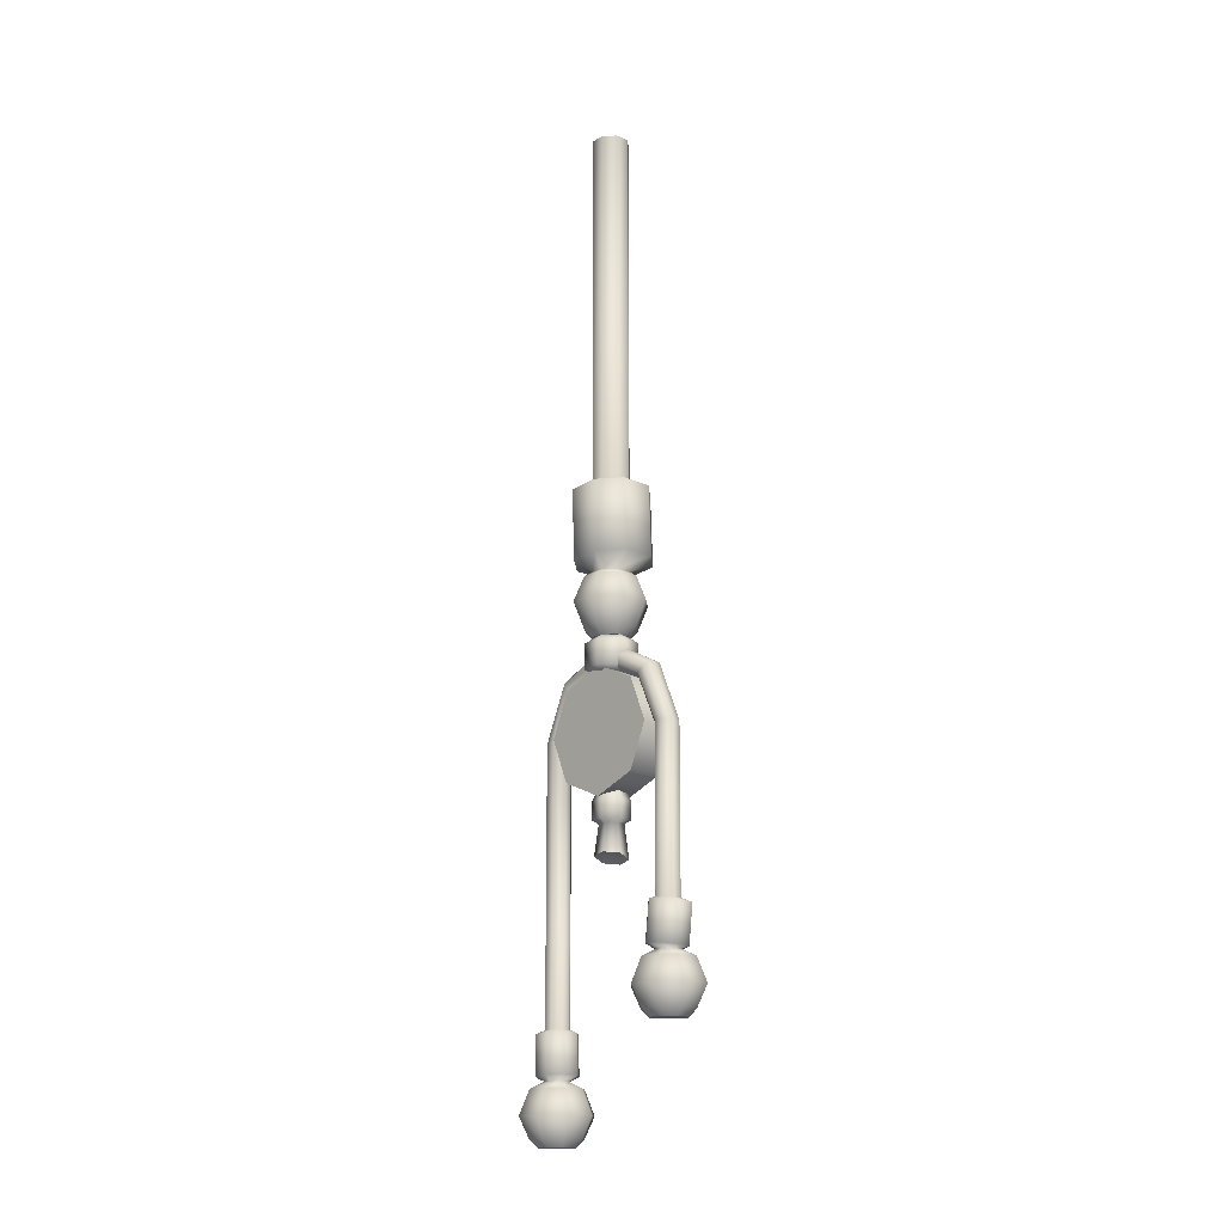
<metadata>
{"format":"obj","ext":"obj","renderer":"f3d","projection":"perspective","resolution":1024,"background":"white","views":[{"elev":-15.4,"azim":-43.1,"up":"+Y"}]}
</metadata>
<code>
o wt_hanging_04
v 0.04461 1.134 0.006063
v 0.0171 1.134 0.03128
v -0.02019 1.134 0.02965
v 0.0289 1.062 0.0216
v 0.01117 1.046 0.0174
v -0.01287 1.047 0.01767
v -0.02807 1.088 0.02848
v -0.02912 1.064 0.02226
v 0.0137 1.102 0.03241
v 0.02995 1.085 0.02782
v -0.01033 1.103 0.03269
v 0.02051 0.2095 0.2221
v -0.01585 0.2095 0.2237
v -0.04268 0.2095 0.1991
v -0.01968 0.2095 0.136
v -0.04426 0.2095 0.1628
v 0.04351 0.2095 0.1589
v 0.0451 0.2095 0.1953
v 0.01668 0.2095 0.1344
v -0.0003593 0.6022 -0.01116
v 0.03882 0.5819 -0.02217
v 0.02952 0.589 0.01834
v 0.008938 0.5858 -0.05167
v -0.03024 0.5968 -0.04067
v -0.03954 0.604 -0.0001625
v -0.009657 0.6001 0.02934
v 0.01689 1.056 -0.07554
v 0.06402 1.056 -0.02841
v 0.0414 1.042 -0.02235
v 0.03021 1.042 0.0194
v 0.04677 1.056 0.03596
v -0.01155 1.042 0.03059
v -0.01761 1.056 0.05321
v -0.04212 1.042 2.479e-05
v -0.06473 1.056 0.006085
v -0.03093 1.042 -0.04173
v -0.04748 1.056 -0.05829
v 0.01083 1.042 -0.05292
v -0.04748 1.121 -0.05829
v -0.06473 1.121 0.006085
v -0.04352 1.135 0.0004004
v 0.01689 1.121 -0.07554
v 0.06402 1.121 -0.02841
v 0.04677 1.121 0.03596
v -0.01761 1.121 0.05321
v -0.03195 1.135 -0.04276
v 0.01121 1.135 -0.05432
v 0.0428 1.135 -0.02273
v 0.03124 1.135 0.02043
v -0.01192 1.135 0.03199
v -0.04465 0.8982 -0.01165
v -0.04465 0.7843 -0.1255
v -0.04465 0.7372 -0.01165
v -0.04465 0.7843 0.1022
v -0.04465 0.8982 0.1493
v -0.04465 1.012 0.1022
v -0.04465 1.059 -0.01165
v -0.04465 0.8982 -0.1726
v -0.04465 1.012 -0.1255
v -0.01287 1.047 -0.0404
v 0.01117 1.046 -0.04013
v 0.0289 1.062 -0.04434
v -0.02807 1.088 -0.05121
v -0.02912 1.064 -0.04499
v 0.02995 1.085 -0.05056
v 0.0137 1.102 -0.05515
v -0.01033 1.103 -0.05542
v -0.04268 -0.07398 -0.2219
v -0.01585 -0.07398 -0.2465
v 0.02051 -0.07398 -0.2449
v -0.01968 -0.07398 -0.1587
v -0.04426 -0.07398 -0.1855
v 0.0451 -0.07398 -0.218
v 0.04351 -0.07398 -0.1817
v 0.01668 -0.07398 -0.1571
v 0.04708 0.8982 -0.01165
v 0.04708 0.7372 -0.01165
v 0.04708 0.7843 -0.1255
v 0.04708 0.7843 0.1022
v 0.04708 0.8982 0.1493
v 0.04708 1.012 0.1022
v 0.04708 1.059 -0.01165
v 0.04708 1.012 -0.1255
v 0.04708 0.8982 -0.1726
v 0.02982 0.8947 0.19
v 0.02978 0.4798 0.1894
v 0.02876 0.4817 0.1655
v 0.01351 0.479 0.2071
v 0.01356 0.8941 0.2077
v -0.01051 0.4798 0.2082
v 0.0288 0.8961 0.166
v 0.01106 0.4836 0.1493
v -0.01047 0.8947 0.2088
v -0.02821 0.4817 0.192
v -0.02817 0.8961 0.1926
v -0.02922 0.4836 0.1681
v -0.0292 0.8976 0.1686
v -0.01296 0.4844 0.1504
v -0.01293 0.8982 0.1509
v 0.01109 0.8976 0.1498
v -0.03024 0.5968 -0.04067
v -0.03954 0.604 -0.0001625
v -0.03016 0.6742 -0.00318
v -0.02217 0.6742 -0.03298
v 0.008938 0.5858 -0.05167
v 0.007625 0.6742 -0.04096
v 0.03882 0.5819 -0.02217
v 0.02944 0.6742 -0.01915
v 0.02952 0.589 0.01834
v 0.02145 0.6742 0.01065
v -0.009657 0.6001 0.02934
v -0.008344 0.6742 0.01863
v -0.02217 0.6742 -0.03298
v -0.03016 0.6742 -0.00318
v -0.0463 0.6842 0.001145
v -0.03399 0.6842 -0.04479
v 0.007625 0.6742 -0.04096
v 0.01195 0.6842 -0.0571
v 0.02944 0.6742 -0.01915
v 0.04558 0.6842 -0.02347
v 0.02145 0.6742 0.01065
v 0.03327 0.6842 0.02246
v -0.008344 0.6742 0.01863
v -0.01267 0.6842 0.03477
v -0.03399 0.7304 -0.04479
v -0.0463 0.7304 0.001145
v -0.03477 0.7519 -0.001944
v -0.02555 0.7519 -0.03635
v 0.01195 0.7304 -0.0571
v 0.008861 0.7519 -0.04557
v 0.04558 0.7304 -0.02347
v 0.03405 0.7519 -0.02038
v 0.03327 0.7304 0.02246
v 0.02483 0.7519 0.01403
v -0.009579 0.7519 0.02325
v -0.01267 0.7304 0.03477
v -0.02807 1.088 0.02848
v -0.02814 1.038 0.1308
v -0.01042 1.048 0.1438
v -0.01033 1.103 0.03269
v -0.02912 1.064 0.02226
v -0.02917 1.024 0.1118
v -0.01287 1.047 0.01767
v -0.01291 1.013 0.09793
v -0.01047 0.8947 0.2088
v 0.01356 0.8941 0.2077
v -0.02817 0.8961 0.1926
v -0.0292 0.8976 0.1686
v 0.01361 1.047 0.1432
v 0.02982 0.8947 0.19
v -0.01293 0.8982 0.1509
v 0.01112 1.012 0.09737
v 0.01109 0.8976 0.1498
v 0.02883 1.021 0.1104
v 0.0288 0.8961 0.166
v 0.02987 1.036 0.1294
v 0.01117 1.046 0.0174
v 0.0289 1.062 0.0216
v 0.02995 1.085 0.02782
v 0.0137 1.102 0.03241
v -0.04465 0.8982 -0.1726
v 0.04708 1.012 -0.1255
v 0.04708 0.8982 -0.1726
v -0.04465 1.012 -0.1255
v 0.04708 1.059 -0.01165
v -0.04465 1.059 -0.01165
v 0.04708 1.012 0.1022
v -0.04465 1.012 0.1022
v 0.04708 0.8982 0.1493
v -0.04465 0.8982 0.1493
v 0.04708 0.7843 0.1022
v -0.04465 0.7843 0.1022
v 0.04708 0.7372 -0.01165
v -0.04465 0.7372 -0.01165
v 0.04708 0.7843 -0.1255
v -0.04465 0.7843 -0.1255
v 0.02982 0.8947 -0.2127
v 0.0288 0.8961 -0.1888
v 0.02876 0.1982 -0.1882
v 0.01106 0.2001 -0.172
v 0.02978 0.1962 -0.2122
v 0.01351 0.1954 -0.2299
v 0.01356 0.8941 -0.2305
v -0.01051 0.1962 -0.2309
v -0.01047 0.8947 -0.2315
v -0.02821 0.1982 -0.2148
v -0.02817 0.8961 -0.2153
v -0.02922 0.2001 -0.1908
v -0.0292 0.8976 -0.1914
v -0.01296 0.2009 -0.1731
v -0.01293 0.8982 -0.1736
v 0.01109 0.8976 -0.1726
v -0.04378 2.478 -0.03515
v -0.01626 2.478 -0.06037
v -0.01653 1.529 -0.05978
v -0.044 1.532 -0.03469
v -0.04541 2.478 0.002133
v -0.04557 1.535 0.002482
v -0.02019 2.478 0.02965
v -0.02033 1.537 0.02995
v 0.0171 2.478 0.03128
v 0.01693 1.535 0.03163
v 0.04461 2.478 0.006063
v 0.0444 1.532 0.006531
v 0.04624 2.478 -0.03122
v 0.04597 1.529 -0.03064
v 0.02103 2.478 -0.05874
v 0.02073 1.528 -0.05811
v -0.04557 1.535 0.002482
v -0.044 1.532 -0.03469
v -0.08851 1.511 -0.05987
v -0.03064 1.505 -0.1128
v -0.01653 1.529 -0.05978
v 0.04788 1.502 -0.1092
v 0.02883 1.021 -0.1331
v 0.02987 1.036 -0.1522
v 0.02995 1.085 -0.05056
v 0.0289 1.062 -0.04434
v 0.01112 1.012 -0.1201
v 0.01117 1.046 -0.04013
v 0.0137 1.102 -0.05515
v 0.01361 1.047 -0.166
v -0.01042 1.048 -0.1665
v -0.01047 0.8947 -0.2315
v -0.02817 0.8961 -0.2153
v 0.01356 0.8941 -0.2305
v 0.02982 0.8947 -0.2127
v 0.0288 0.8961 -0.1888
v 0.01109 0.8976 -0.1726
v -0.01293 0.8982 -0.1736
v -0.01291 1.013 -0.1207
v -0.0292 0.8976 -0.1914
v -0.02917 1.024 -0.1345
v -0.02814 1.038 -0.1535
v -0.01287 1.047 -0.0404
v -0.02912 1.064 -0.04499
v -0.02807 1.088 -0.05121
v -0.01033 1.103 -0.05542
v 0.04624 1.301 -0.03122
v 0.02103 1.301 -0.05874
v 0.04093 1.314 -0.09432
v -0.03759 1.317 -0.09786
v 0.09411 1.317 -0.03644
v 0.04461 1.301 0.006063
v 0.0908 1.323 0.04188
v 0.0171 1.301 0.03128
v -0.04559 1.332 0.09122
v 0.03293 1.33 0.09476
v 0.03988 1.518 0.07986
v 0.09775 1.511 0.02698
v 0.1011 1.505 -0.05134
v 0.02073 1.528 -0.05811
v 0.04597 1.529 -0.03064
v 0.0444 1.532 0.006531
v 0.01693 1.535 0.03163
v -0.03864 1.52 0.07633
v -0.02033 1.537 0.02995
v -0.09182 1.518 0.01845
v -0.09545 1.323 -0.04498
v -0.09877 1.33 0.03334
v -0.02019 1.301 0.02965
v -0.04541 1.301 0.002133
v -0.04378 1.301 -0.03515
v -0.01626 1.301 -0.06037
v -0.04268 0.2095 0.1991
v -0.06144 0.2292 0.2079
v -0.06372 0.2292 0.1557
v -0.04426 0.2095 0.1628
v -0.02843 0.2292 0.1172
v -0.01968 0.2095 0.136
v 0.02376 0.2292 0.1149
v 0.01668 0.2095 0.1344
v 0.06227 0.2292 0.1502
v 0.04351 0.2095 0.1589
v 0.06455 0.2292 0.2024
v 0.0451 0.2095 0.1953
v -0.03173 0.283 0.2674
v -0.08478 0.283 0.2188
v -0.08792 0.283 0.1469
v -0.03931 0.283 0.09385
v 0.03257 0.283 0.09071
v 0.08561 0.283 0.1393
v 0.06227 0.3456 0.1502
v 0.02376 0.3456 0.1149
v -0.02843 0.3456 0.1172
v -0.06372 0.3456 0.1557
v -0.06144 0.3456 0.2079
v -0.02293 0.3456 0.2432
v -0.01587 0.4695 0.2348
v -0.01051 0.4798 0.2082
v -0.02821 0.4817 0.192
v -0.04638 0.4729 0.2069
v -0.02922 0.4836 0.1681
v -0.04813 0.4762 0.1656
v -0.01296 0.4844 0.1504
v -0.02009 0.4776 0.1351
v 0.01106 0.4836 0.1493
v 0.02131 0.4762 0.1332
v 0.02876 0.4817 0.1655
v 0.05182 0.4729 0.1611
v 0.04816 0.3738 0.1532
v 0.01765 0.3772 0.1254
v -0.02375 0.3785 0.1272
v -0.05179 0.3772 0.1577
v -0.05004 0.3738 0.199
v -0.01953 0.3705 0.2269
v -0.01033 0.3628 0.2086
v -0.02807 0.3628 0.1923
v -0.02912 0.3628 0.1683
v -0.01287 0.3628 0.1506
v 0.01117 0.3628 0.1495
v 0.0289 0.3628 0.1658
v -0.01585 0.2095 0.2237
v -0.02293 0.2292 0.2432
v 0.04014 0.283 0.2642
v 0.02926 0.3456 0.2409
v 0.0137 0.3628 0.2075
v 0.02186 0.3691 0.225
v 0.02553 0.4681 0.2329
v 0.01351 0.479 0.2071
v 0.02926 0.2292 0.2409
v 0.02051 0.2095 0.2221
v 0.08875 0.283 0.2112
v 0.02995 0.3628 0.1898
v 0.0499 0.3705 0.1945
v 0.06455 0.3456 0.2024
v 0.05356 0.4695 0.2024
v 0.02978 0.4798 0.1894
v -0.02019 1.301 0.02965
v -0.04541 1.301 0.002133
v -0.06536 1.286 0.009394
v -0.02916 1.286 0.04889
v -0.09018 1.222 0.01843
v -0.04033 1.222 0.07283
v -0.02916 1.158 0.04889
v 0.02436 1.158 0.05123
v -0.02019 1.134 0.02965
v 0.0171 1.134 0.03128
v 0.0171 1.301 0.03128
v 0.02436 1.286 0.05123
v 0.03339 1.222 0.07605
v 0.06386 1.158 0.01504
v 0.04461 1.134 0.006063
v 0.04461 1.301 0.006063
v 0.06386 1.286 0.01504
v 0.08779 1.222 0.0262
v 0.06619 1.158 -0.03849
v 0.04624 1.134 -0.03122
v 0.04624 1.301 -0.03122
v 0.06619 1.286 -0.03849
v 0.09101 1.222 -0.04752
v 0.03 1.158 -0.07798
v 0.02103 1.134 -0.05874
v 0.02103 1.301 -0.05874
v 0.03 1.286 -0.07798
v 0.04116 1.222 -0.1019
v -0.02352 1.158 -0.08032
v -0.01626 1.134 -0.06037
v -0.01626 1.301 -0.06037
v -0.02352 1.286 -0.08032
v -0.03256 1.222 -0.1051
v -0.06302 1.158 -0.04413
v -0.04378 1.134 -0.03515
v -0.04378 1.301 -0.03515
v -0.06302 1.286 -0.04413
v -0.08696 1.222 -0.05529
v -0.06536 1.158 0.009394
v -0.04541 1.134 0.002133
v -0.04268 -0.07398 -0.2219
v -0.04426 -0.07398 -0.1855
v -0.06372 -0.05427 -0.1784
v -0.02843 -0.05427 -0.1399
v -0.08792 -0.0005373 -0.1696
v -0.03931 -0.0005373 -0.1166
v -0.02843 0.06208 -0.1399
v 0.02376 0.06208 -0.1376
v -0.01968 -0.07398 -0.1587
v 0.02376 -0.05427 -0.1376
v 0.03257 -0.0005373 -0.1134
v 0.06227 0.06208 -0.1729
v 0.01668 -0.07398 -0.1571
v 0.06227 -0.05427 -0.1729
v 0.08561 -0.0005373 -0.1621
v 0.06455 0.06208 -0.2251
v 0.04351 -0.07398 -0.1817
v 0.06455 -0.05427 -0.2251
v 0.08875 -0.0005373 -0.2339
v 0.02926 0.06208 -0.2636
v 0.0451 -0.07398 -0.218
v 0.02926 -0.05427 -0.2636
v 0.04014 -0.0005373 -0.287
v -0.02293 0.06208 -0.2659
v 0.02051 -0.07398 -0.2449
v -0.02293 -0.05427 -0.2659
v -0.03173 -0.0005373 -0.2901
v -0.06144 0.06208 -0.2306
v -0.01585 -0.07398 -0.2465
v -0.06144 -0.05427 -0.2306
v -0.08478 -0.0005373 -0.2415
v -0.06372 0.06208 -0.1784
v 0.04816 0.09031 -0.176
v 0.01765 0.09365 -0.1481
v 0.01117 0.07924 -0.1722
v -0.01287 0.07924 -0.1733
v 0.0289 0.07924 -0.1885
v 0.02995 0.07924 -0.2125
v 0.0499 0.08697 -0.2173
v 0.02186 0.08559 -0.2478
v 0.05356 0.186 -0.2251
v 0.02553 0.1846 -0.2556
v -0.01587 0.186 -0.2575
v 0.01351 0.1954 -0.2299
v -0.01051 0.1962 -0.2309
v -0.02821 0.1982 -0.2148
v 0.02978 0.1962 -0.2122
v 0.05182 0.1893 -0.1838
v -0.04638 0.1893 -0.2296
v -0.02922 0.2001 -0.1908
v -0.04813 0.1927 -0.1883
v -0.01296 0.2009 -0.1731
v -0.02009 0.1941 -0.1578
v 0.01106 0.2001 -0.172
v 0.02131 0.1927 -0.1559
v 0.02876 0.1982 -0.1882
v -0.01953 0.08697 -0.2496
v -0.05004 0.09031 -0.2218
v -0.05179 0.09365 -0.1805
v -0.02375 0.09503 -0.1499
v 0.0137 0.07924 -0.2303
v -0.01033 0.07924 -0.2313
v -0.02807 0.07924 -0.2151
v -0.02912 0.07924 -0.191
v -0.04378 1.134 -0.03515
v -0.01626 1.134 -0.06037
v 0.02103 1.134 -0.05874
v -0.04541 1.134 0.002133
v 0.04624 1.134 -0.03122
g Geoset0
f 1 2 3
f 4 5 6
f 4 6 7
f 6 8 7
f 4 9 10
f 4 7 9
f 7 11 9
f 12 13 14
f 12 14 15
f 14 16 15
f 12 17 18
f 12 15 17
f 15 19 17
f 20 21 22
f 20 23 21
f 20 24 23
f 20 25 24
f 20 26 25
f 20 22 26
f 27 28 29
f 30 29 28
f 28 31 30
f 32 30 31
f 31 33 32
f 34 32 33
f 33 35 34
f 36 34 35
f 35 37 36
f 38 36 37
f 29 38 27
f 37 27 38
f 27 37 39
f 40 39 37
f 39 40 41
f 39 42 27
f 28 27 42
f 42 43 28
f 31 28 43
f 43 44 31
f 33 31 44
f 44 45 33
f 35 33 45
f 45 40 35
f 37 35 40
f 41 46 39
f 42 39 46
f 46 47 42
f 43 42 47
f 47 48 43
f 44 43 48
f 48 49 44
f 45 44 49
f 49 50 45
f 40 45 50
f 50 41 40
f 51 52 53
f 51 53 54
f 51 54 55
f 51 56 57
f 51 55 56
f 51 58 52
f 51 59 58
f 51 57 59
f 60 61 62
f 63 60 62
f 63 64 60
f 65 66 62
f 66 63 62
f 66 67 63
f 68 69 70
f 71 68 70
f 71 72 68
f 73 74 70
f 74 71 70
f 74 75 71
f 76 77 78
f 76 79 77
f 76 80 79
f 76 81 80
f 76 82 81
f 76 83 82
f 76 84 83
f 76 78 84
f 85 86 87
f 88 86 85
f 85 89 88
f 90 88 89
f 91 87 92
f 87 91 85
f 89 93 90
f 94 90 93
f 93 95 94
f 96 94 95
f 95 97 96
f 98 96 97
f 97 99 98
f 92 98 99
f 99 100 92
f 92 100 91
f 101 102 103
f 103 104 101
f 105 101 104
f 104 106 105
f 107 105 106
f 106 108 107
f 109 107 108
f 108 110 109
f 111 109 110
f 110 112 111
f 102 111 112
f 112 103 102
f 113 114 115
f 115 116 113
f 117 113 116
f 116 118 117
f 119 117 118
f 118 120 119
f 121 119 120
f 120 122 121
f 123 121 122
f 122 124 123
f 125 126 127
f 127 128 125
f 129 125 128
f 128 130 129
f 131 129 130
f 130 132 131
f 133 131 132
f 132 134 133
f 134 135 136
f 136 133 134
f 114 123 124
f 124 115 114
f 115 124 136
f 136 126 115
f 126 136 135
f 135 127 126
f 133 136 124
f 124 122 133
f 131 133 122
f 122 120 131
f 129 131 120
f 120 118 129
f 125 129 118
f 118 116 125
f 126 125 116
f 116 115 126
f 137 138 139
f 139 140 137
f 138 137 141
f 141 142 138
f 142 141 143
f 143 144 142
f 139 145 146
f 147 145 139
f 139 138 147
f 148 147 138
f 138 142 148
f 148 142 144
f 149 146 150
f 146 149 139
f 144 151 148
f 151 144 152
f 152 153 151
f 153 152 154
f 154 155 153
f 155 154 156
f 156 150 155
f 150 156 149
f 144 143 157
f 157 152 144
f 152 157 158
f 158 154 152
f 154 158 159
f 159 156 154
f 156 159 160
f 160 149 156
f 149 160 140
f 140 139 149
f 161 162 163
f 161 164 162
f 164 165 162
f 164 166 165
f 166 167 165
f 166 168 167
f 168 169 167
f 168 170 169
f 170 171 169
f 170 172 171
f 172 173 171
f 172 174 173
f 174 175 173
f 174 176 175
f 176 163 175
f 176 161 163
f 177 178 179
f 180 179 178
f 179 181 177
f 177 181 182
f 182 183 177
f 183 182 184
f 184 185 183
f 185 184 186
f 186 187 185
f 187 186 188
f 188 189 187
f 189 188 190
f 190 191 189
f 191 190 180
f 180 192 191
f 178 192 180
f 193 194 195
f 195 196 193
f 197 193 196
f 196 198 197
f 199 197 198
f 198 200 199
f 201 199 200
f 200 202 201
f 203 201 202
f 202 204 203
f 205 203 204
f 204 206 205
f 207 205 206
f 206 208 207
f 194 207 208
f 208 195 194
f 209 210 211
f 212 211 210
f 210 213 212
f 214 212 213
f 215 216 217
f 217 218 215
f 219 215 218
f 218 220 219
f 221 217 216
f 216 222 221
f 223 224 225
f 226 224 223
f 223 222 226
f 227 226 222
f 222 216 227
f 228 227 216
f 216 215 228
f 229 228 215
f 215 219 229
f 230 229 219
f 219 231 230
f 232 230 231
f 231 233 232
f 232 233 234
f 225 234 223
f 234 225 232
f 231 219 220
f 220 235 231
f 233 231 235
f 235 236 233
f 234 233 236
f 236 237 234
f 223 234 237
f 237 238 223
f 222 223 238
f 238 221 222
f 239 240 241
f 242 241 240
f 241 243 239
f 244 239 243
f 243 245 244
f 246 244 245
f 247 248 249
f 250 249 248
f 248 245 250
f 251 250 245
f 245 243 251
f 214 251 243
f 243 241 214
f 212 214 241
f 241 242 212
f 211 212 242
f 213 252 214
f 251 214 252
f 252 253 251
f 250 251 253
f 253 254 250
f 249 250 254
f 254 255 249
f 256 249 255
f 255 257 256
f 258 256 257
f 257 209 258
f 211 258 209
f 258 211 259
f 242 259 211
f 259 260 258
f 256 258 260
f 260 247 256
f 249 256 247
f 245 248 246
f 261 246 248
f 248 247 261
f 262 261 247
f 247 260 262
f 263 262 260
f 260 259 263
f 264 263 259
f 259 242 264
f 240 264 242
f 265 266 267
f 267 268 265
f 268 267 269
f 269 270 268
f 270 269 271
f 271 272 270
f 272 271 273
f 273 274 272
f 274 273 275
f 275 276 274
f 277 278 266
f 267 266 278
f 278 279 267
f 269 267 279
f 279 280 269
f 271 269 280
f 280 281 271
f 273 271 281
f 281 282 273
f 275 273 282
f 283 282 281
f 281 284 283
f 284 281 280
f 280 285 284
f 285 280 279
f 279 286 285
f 286 279 278
f 278 287 286
f 287 278 277
f 277 288 287
f 289 290 291
f 291 292 289
f 292 291 293
f 293 294 292
f 294 293 295
f 295 296 294
f 296 295 297
f 297 298 296
f 298 297 299
f 299 300 298
f 300 301 302
f 302 298 300
f 298 302 303
f 303 296 298
f 296 303 304
f 304 294 296
f 294 304 305
f 305 292 294
f 292 305 306
f 306 289 292
f 307 306 305
f 305 308 307
f 308 305 304
f 304 309 308
f 309 304 303
f 303 310 309
f 310 303 302
f 302 311 310
f 311 302 301
f 301 312 311
f 288 307 308
f 308 287 288
f 287 308 309
f 309 286 287
f 286 309 310
f 310 285 286
f 285 310 311
f 311 284 285
f 284 311 312
f 312 283 284
f 266 265 313
f 313 314 266
f 266 314 277
f 315 277 314
f 288 277 315
f 315 316 288
f 307 288 316
f 316 317 307
f 306 307 317
f 317 318 306
f 289 306 318
f 318 319 289
f 290 289 319
f 319 320 290
f 321 322 276
f 276 275 321
f 321 275 323
f 282 323 275
f 324 325 318
f 318 317 324
f 326 324 317
f 317 316 326
f 323 326 316
f 316 315 323
f 323 315 321
f 314 321 315
f 322 321 314
f 314 313 322
f 327 328 320
f 320 319 327
f 325 327 319
f 319 318 325
f 326 323 282
f 282 283 326
f 324 326 283
f 283 312 324
f 325 324 312
f 312 301 325
f 327 325 301
f 301 300 327
f 328 327 300
f 300 299 328
f 329 330 331
f 331 332 329
f 332 331 333
f 333 334 332
f 335 334 333
f 334 335 336
f 336 335 337
f 337 338 336
f 339 329 332
f 332 340 339
f 340 332 334
f 334 341 340
f 336 341 334
f 341 336 342
f 342 336 338
f 338 343 342
f 344 339 340
f 340 345 344
f 345 340 341
f 341 346 345
f 342 346 341
f 346 342 347
f 347 342 343
f 343 348 347
f 349 344 345
f 345 350 349
f 350 345 346
f 346 351 350
f 347 351 346
f 351 347 352
f 352 347 348
f 348 353 352
f 354 349 350
f 350 355 354
f 355 350 351
f 351 356 355
f 352 356 351
f 356 352 357
f 357 352 353
f 353 358 357
f 359 354 355
f 355 360 359
f 360 355 356
f 356 361 360
f 357 361 356
f 361 357 362
f 362 357 358
f 358 363 362
f 364 359 360
f 360 365 364
f 365 360 361
f 361 366 365
f 362 366 361
f 366 362 367
f 367 362 363
f 363 368 367
f 368 337 335
f 335 367 368
f 333 367 335
f 367 333 366
f 366 333 331
f 331 365 366
f 365 331 330
f 330 364 365
f 369 370 371
f 372 371 370
f 373 371 372
f 372 374 373
f 373 374 375
f 376 375 374
f 370 377 372
f 378 372 377
f 374 372 378
f 378 379 374
f 374 379 376
f 380 376 379
f 377 381 378
f 382 378 381
f 379 378 382
f 382 383 379
f 379 383 380
f 384 380 383
f 381 385 382
f 386 382 385
f 383 382 386
f 386 387 383
f 383 387 384
f 388 384 387
f 385 389 386
f 390 386 389
f 387 386 390
f 390 391 387
f 387 391 388
f 392 388 391
f 389 393 390
f 394 390 393
f 391 390 394
f 394 395 391
f 391 395 392
f 396 392 395
f 393 397 394
f 398 394 397
f 395 394 398
f 398 399 395
f 395 399 396
f 400 396 399
f 401 402 403
f 404 403 402
f 403 404 375
f 400 375 404
f 375 400 373
f 399 373 400
f 371 373 399
f 399 398 371
f 371 398 369
f 397 369 398
f 375 376 403
f 405 403 376
f 376 380 405
f 406 405 380
f 403 405 401
f 407 401 405
f 405 406 407
f 408 407 406
f 401 407 409
f 410 409 407
f 407 408 410
f 411 410 408
f 409 410 412
f 413 412 410
f 410 411 413
f 414 413 411
f 412 415 409
f 416 409 415
f 409 416 401
f 402 401 416
f 411 417 414
f 418 414 417
f 417 419 418
f 420 418 419
f 419 421 420
f 422 420 421
f 421 423 422
f 424 422 423
f 423 416 424
f 415 424 416
f 408 425 411
f 417 411 425
f 425 426 417
f 419 417 426
f 426 427 419
f 421 419 427
f 427 428 421
f 423 421 428
f 428 402 423
f 416 423 402
f 406 429 408
f 425 408 429
f 429 430 425
f 426 425 430
f 430 431 426
f 427 426 431
f 431 432 427
f 428 427 432
f 432 404 428
f 402 428 404
f 380 384 406
f 429 406 384
f 384 388 429
f 430 429 388
f 388 392 430
f 431 430 392
f 392 396 431
f 432 431 396
f 396 400 432
f 404 432 400
f 433 434 435
f 3 433 435
f 3 436 433
f 437 1 435
f 1 3 435

</code>
